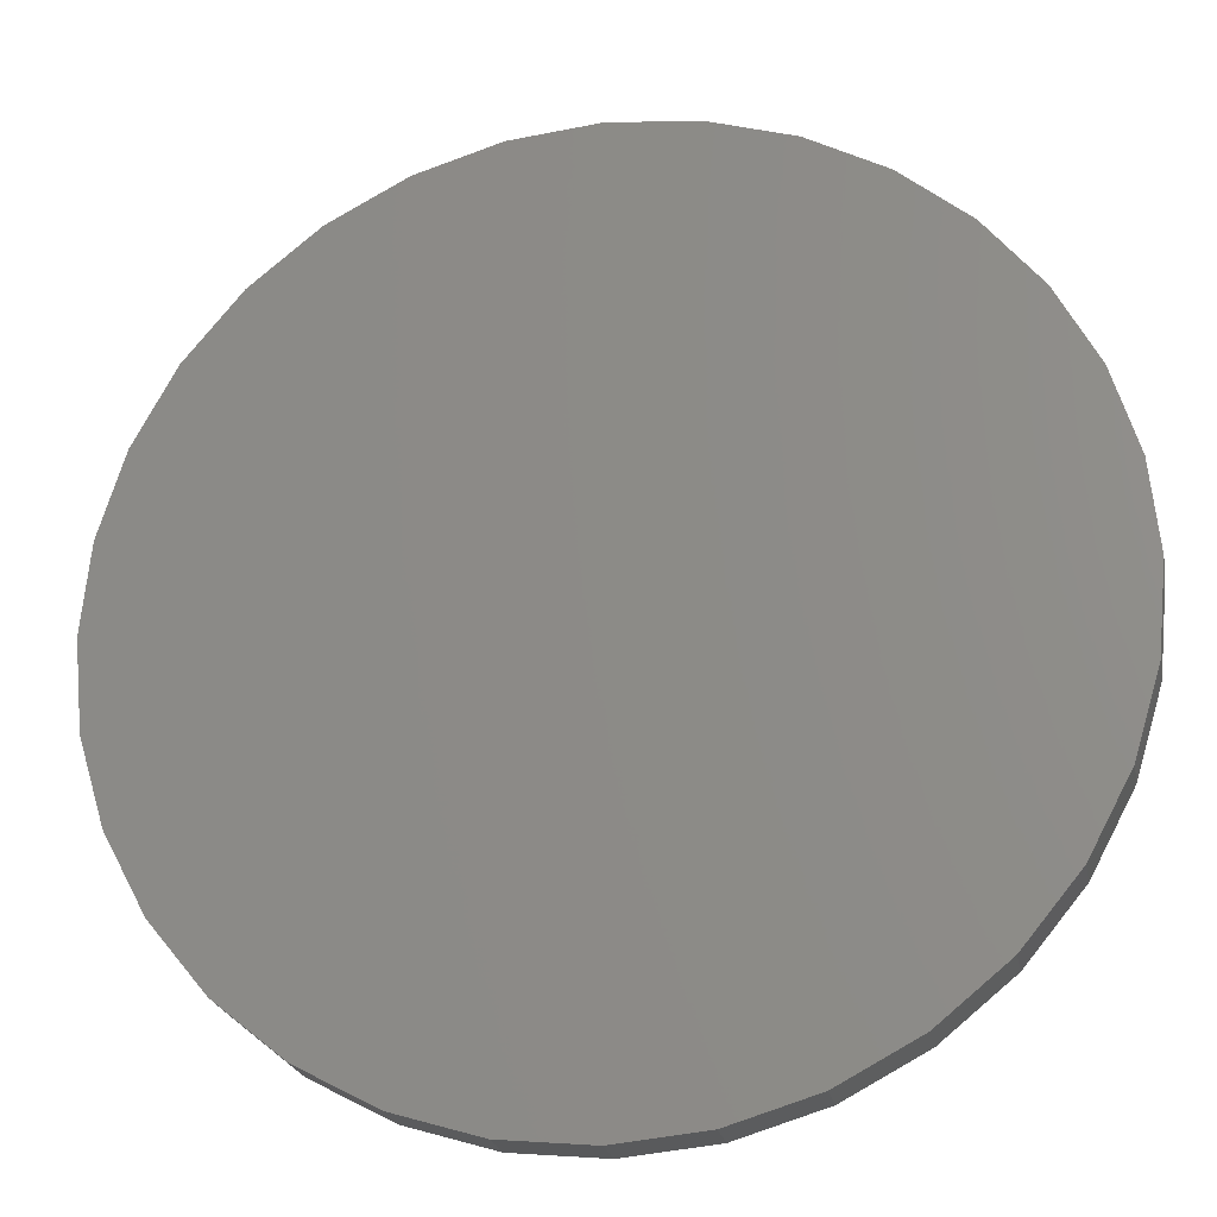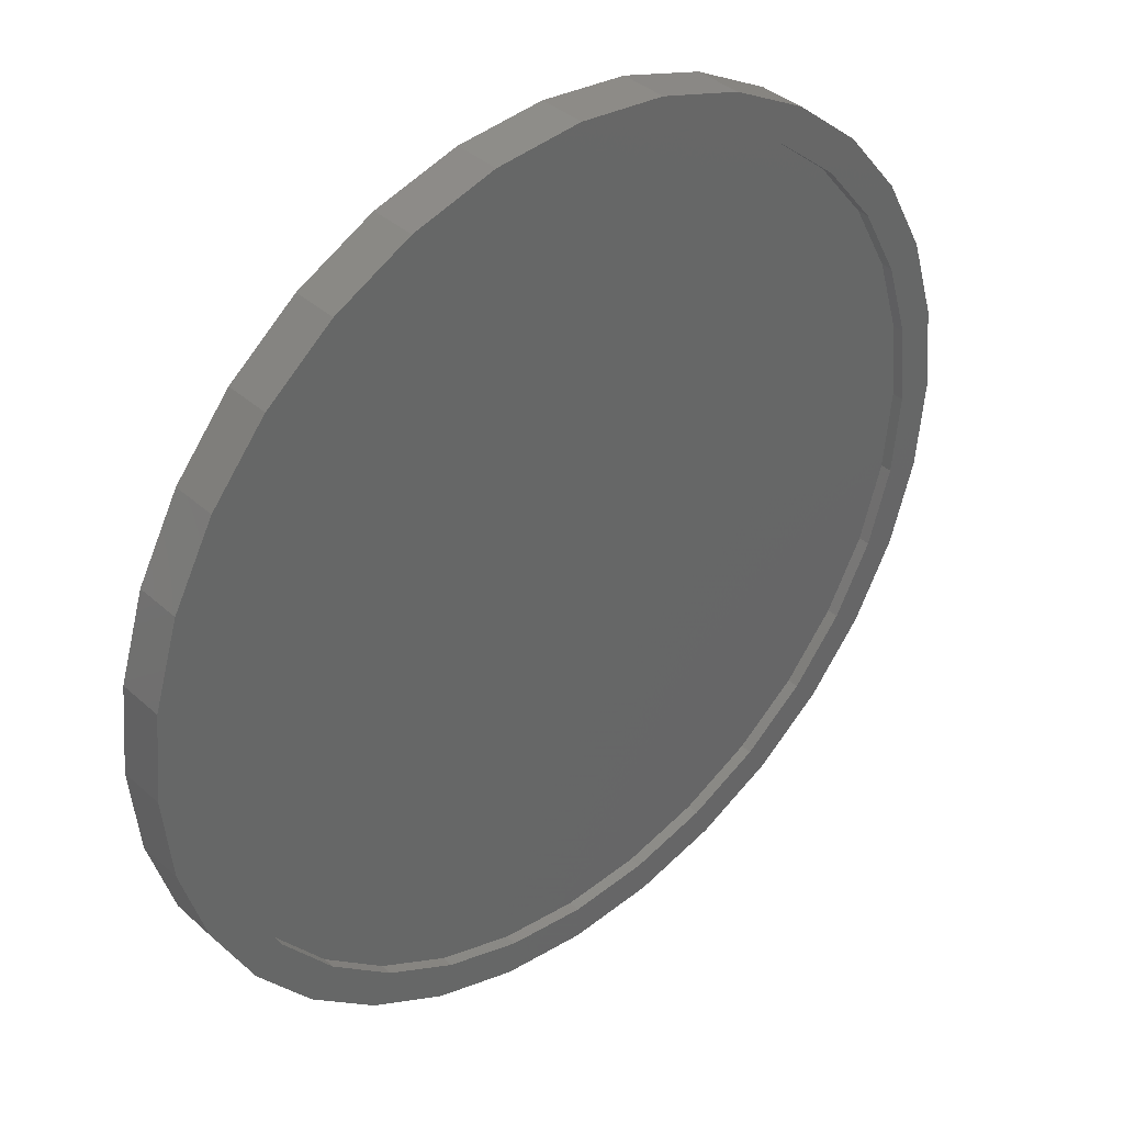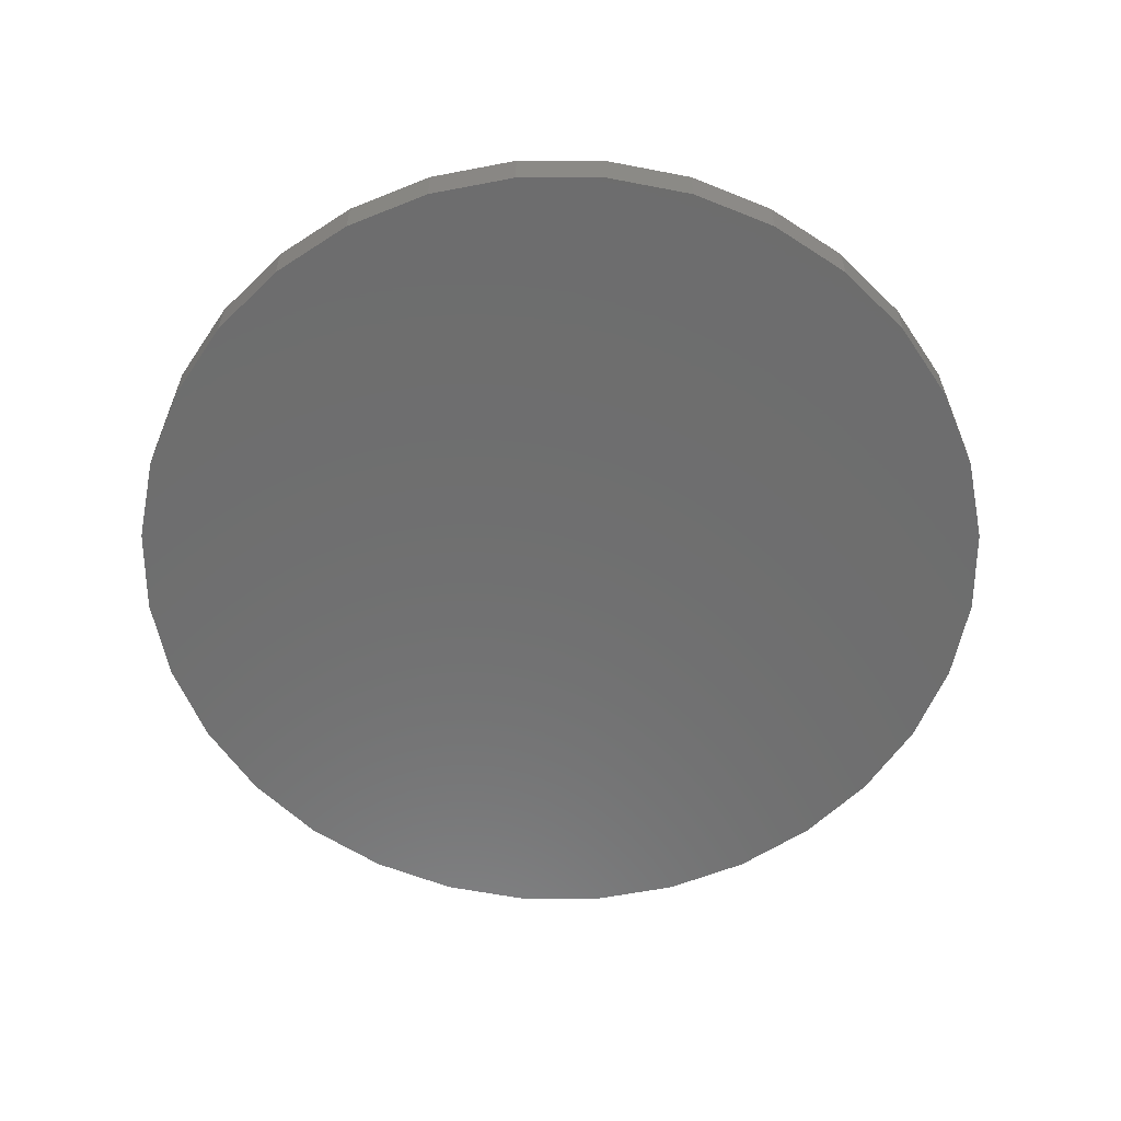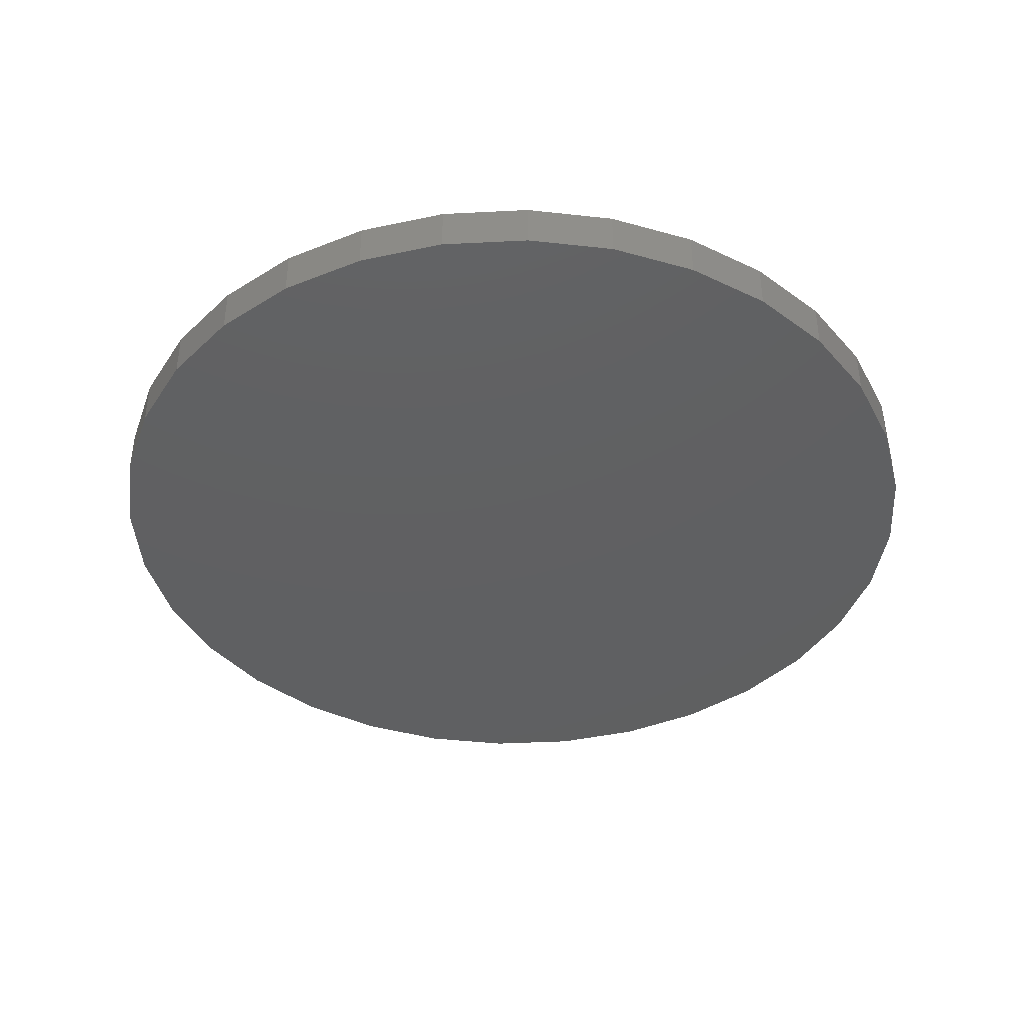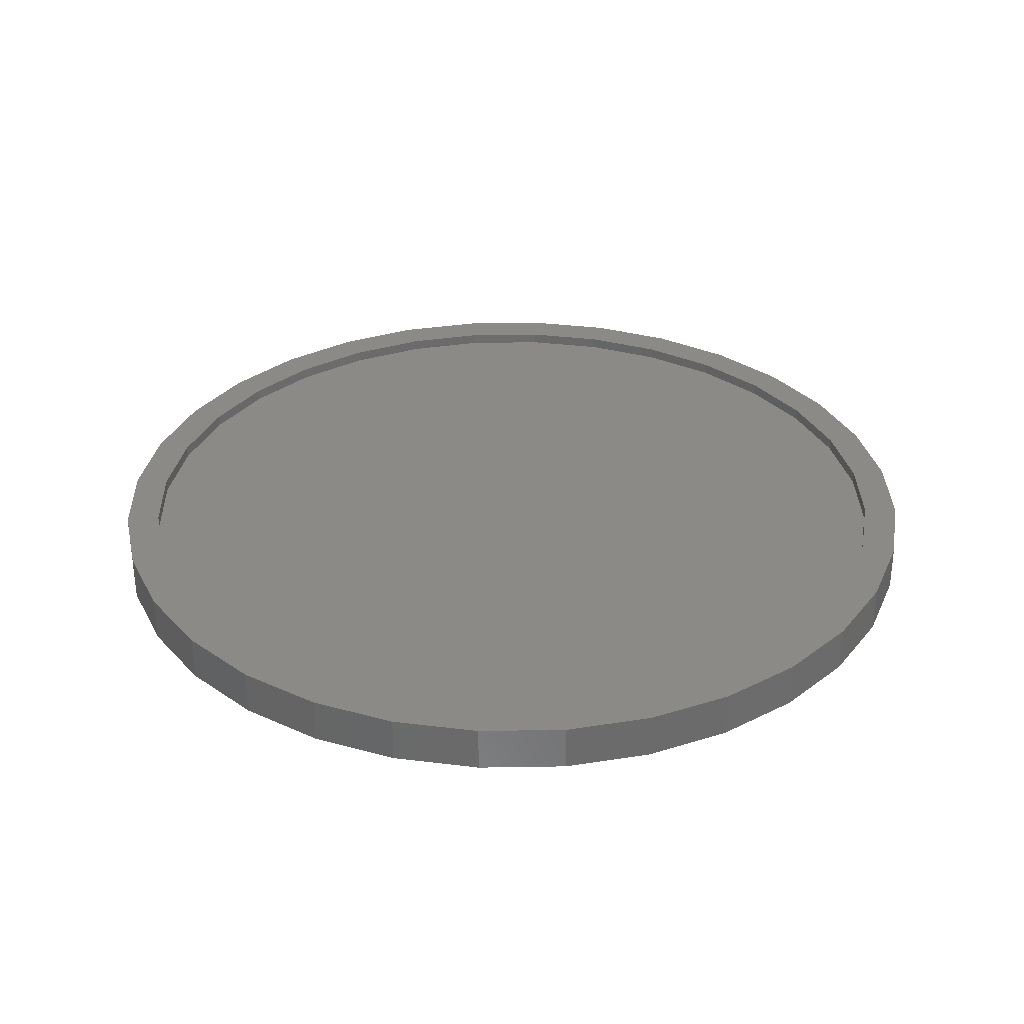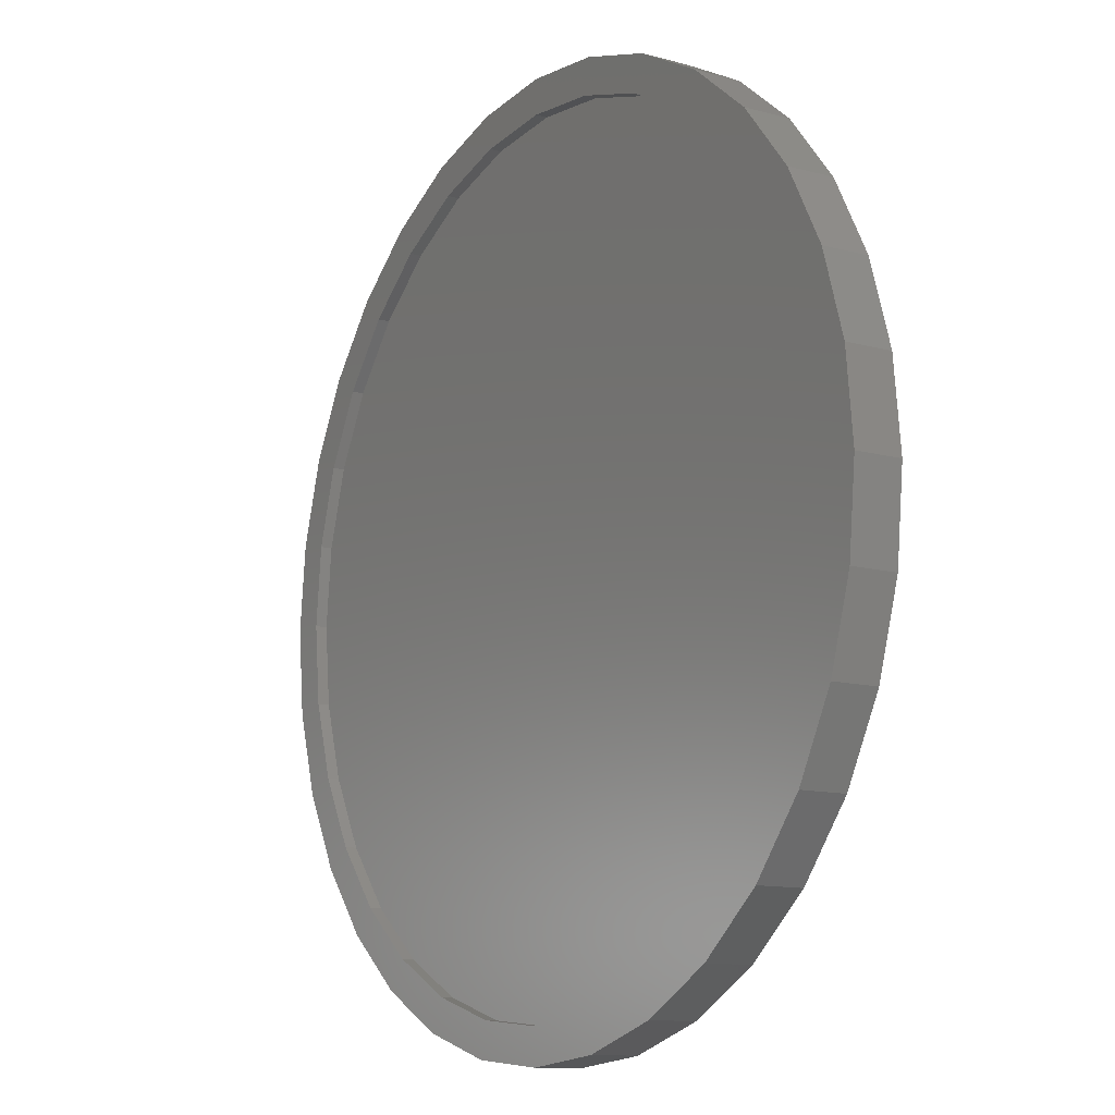
<metadata>
{"format":"stl","ext":"stl","renderer":"f3d","projection":"perspective","resolution":1024,"background":"white","views":[{"elev":-22.8,"azim":-169.1,"up":"+Y"},{"elev":37.7,"azim":-41.3,"up":"+Y"},{"elev":-59.7,"azim":28.1,"up":"+Z"},{"elev":-40.9,"azim":177.9,"up":"+Z"},{"elev":32.2,"azim":-175.7,"up":"+Z"},{"elev":-12.0,"azim":57.1,"up":"+Y"}]}
</metadata>
<code>
# stl→obj: 128 verts, 252 faces
v -0.2992 0.4596 0.03125
v -0.4161 0.424 0.03125
v -0.383 0.3909 0.03125
v 0.2374 0.554 0.03125
v 0.007895 0.5528 0.03125
v 0.1157 0.5422 0.03125
v -0.2216 -0.554 0.03125
v -0.1091 -0.5881 0.03125
v 0.007895 -0.5997 0.03125
v 0.007895 -0.5528 0.03125
v -0.09995 -0.5422 0.03125
v -0.2037 -0.5107 0.03125
v -0.3253 -0.4986 0.03125
v 0.1249 0.5881 0.03125
v 0.007895 0.5997 0.03125
v -0.2216 0.554 0.03125
v -0.1091 0.5881 0.03125
v -0.3253 0.4986 0.03125
v -0.2037 0.5107 0.03125
v -0.09995 0.5422 0.03125
v -0.4517 0.3071 0.03125
v -0.4907 0.3332 0.03125
v -0.5028 0.2115 0.03125
v -0.5461 0.2295 0.03125
v -0.5343 0.1078 0.03125
v -0.5803 0.117 0.03125
v -0.5449 6.77e-17 0.03125
v -0.5918 7.344e-17 0.03125
v -0.5343 -0.1078 0.03125
v -0.5803 -0.117 0.03125
v -0.5028 -0.2115 0.03125
v -0.5461 -0.2295 0.03125
v -0.4517 -0.3071 0.03125
v -0.4907 -0.3332 0.03125
v -0.383 -0.3909 0.03125
v -0.4161 -0.424 0.03125
v -0.2992 -0.4596 0.03125
v 0.3411 0.4986 0.03125
v 0.2194 0.5107 0.03125
v 0.4319 0.424 0.03125
v 0.315 0.4596 0.03125
v 0.3988 0.3909 0.03125
v 0.5065 0.3332 0.03125
v 0.4675 0.3071 0.03125
v 0.5619 0.2295 0.03125
v 0.5186 0.2115 0.03125
v 0.596 0.117 0.03125
v 0.5501 0.1078 0.03125
v 0.6076 0 0.03125
v 0.5607 0 0.03125
v 0.596 -0.117 0.03125
v 0.5501 -0.1078 0.03125
v 0.5619 -0.2295 0.03125
v 0.5186 -0.2115 0.03125
v 0.5065 -0.3332 0.03125
v 0.4675 -0.3071 0.03125
v 0.4319 -0.424 0.03125
v 0.3988 -0.3909 0.03125
v 0.3411 -0.4986 0.03125
v 0.315 -0.4596 0.03125
v 0.2194 -0.5107 0.03125
v 0.2374 -0.554 0.03125
v 0.1157 -0.5422 0.03125
v 0.1249 -0.5881 0.03125
v 0.007895 -0.5528 0.01562
v 0.1157 -0.5422 0.01562
v 0.2194 -0.5107 0.01562
v 0.315 -0.4596 0.01562
v 0.3988 -0.3909 0.01562
v 0.4675 -0.3071 0.01562
v 0.5186 -0.2115 0.01562
v 0.5501 -0.1078 0.01562
v 0.5607 -1.354e-16 0.01562
v -0.09995 -0.5422 0.01562
v -0.2037 -0.5107 0.01562
v -0.2992 -0.4596 0.01562
v -0.383 -0.3909 0.01562
v -0.4517 -0.3071 0.01562
v -0.5028 -0.2115 0.01562
v -0.5343 -0.1078 0.01562
v -0.5449 6.77e-17 0.01562
v 0.007895 0.5528 0.01562
v -0.09995 0.5422 0.01562
v -0.2037 0.5107 0.01562
v -0.2992 0.4596 0.01562
v -0.383 0.3909 0.01562
v -0.4517 0.3071 0.01562
v -0.5028 0.2115 0.01562
v -0.5343 0.1078 0.01562
v 0.1157 0.5422 0.01562
v 0.2194 0.5107 0.01562
v 0.315 0.4596 0.01562
v 0.3988 0.3909 0.01562
v 0.4675 0.3071 0.01562
v 0.5186 0.2115 0.01562
v 0.5501 0.1078 0.01562
v 0.6076 -1.469e-16 -0.03125
v 0.596 -0.117 -0.03125
v 0.5619 -0.2295 -0.03125
v 0.5065 -0.3332 -0.03125
v 0.4319 -0.424 -0.03125
v 0.3411 -0.4986 -0.03125
v 0.2374 -0.554 -0.03125
v 0.1249 -0.5881 -0.03125
v 0.007895 -0.5997 -0.03125
v -0.1091 -0.5881 -0.03125
v -0.2216 -0.554 -0.03125
v -0.3253 -0.4986 -0.03125
v -0.4161 -0.424 -0.03125
v -0.4907 -0.3332 -0.03125
v -0.5461 -0.2295 -0.03125
v -0.5803 -0.117 -0.03125
v -0.5918 7.344e-17 -0.03125
v -0.5803 0.117 -0.03125
v -0.5461 0.2295 -0.03125
v -0.4907 0.3332 -0.03125
v -0.4161 0.424 -0.03125
v -0.3253 0.4986 -0.03125
v -0.2216 0.554 -0.03125
v -0.1091 0.5881 -0.03125
v 0.007895 0.5997 -0.03125
v 0.1249 0.5881 -0.03125
v 0.2374 0.554 -0.03125
v 0.3411 0.4986 -0.03125
v 0.4319 0.424 -0.03125
v 0.5065 0.3332 -0.03125
v 0.5619 0.2295 -0.03125
v 0.596 0.117 -0.03125
f 1 2 3
f 4 5 6
f 7 8 9
f 7 9 10
f 7 10 11
f 7 11 12
f 7 12 13
f 4 14 5
f 5 14 15
f 5 15 16
f 16 15 17
f 2 1 18
f 18 1 19
f 18 19 16
f 16 19 20
f 16 20 5
f 3 2 21
f 21 2 22
f 21 22 23
f 23 22 24
f 23 24 25
f 25 24 26
f 25 26 27
f 27 26 28
f 27 28 29
f 29 28 30
f 29 30 31
f 31 30 32
f 31 32 33
f 33 32 34
f 33 34 35
f 35 34 36
f 35 36 37
f 37 36 13
f 37 13 12
f 4 6 38
f 38 6 39
f 38 39 40
f 40 39 41
f 40 41 42
f 40 42 43
f 43 42 44
f 43 44 45
f 45 44 46
f 45 46 47
f 47 46 48
f 47 48 49
f 49 48 50
f 49 50 51
f 51 50 52
f 51 52 53
f 53 52 54
f 53 54 55
f 55 54 56
f 55 56 57
f 57 56 58
f 57 58 59
f 59 58 60
f 59 60 61
f 59 61 62
f 62 61 63
f 62 63 10
f 9 64 10
f 10 64 62
f 65 63 66
f 66 63 61
f 66 61 67
f 67 61 60
f 67 60 68
f 68 60 58
f 68 58 69
f 69 58 56
f 69 56 70
f 70 56 54
f 70 54 71
f 71 54 52
f 71 52 72
f 72 52 50
f 72 50 73
f 63 65 10
f 10 65 74
f 10 74 11
f 11 74 75
f 11 75 12
f 12 75 76
f 12 76 37
f 37 76 77
f 37 77 35
f 35 77 78
f 35 78 33
f 33 78 79
f 33 79 31
f 31 79 80
f 31 80 29
f 29 80 81
f 29 81 27
f 82 20 83
f 83 20 19
f 83 19 84
f 84 19 1
f 84 1 85
f 85 1 3
f 85 3 86
f 86 3 21
f 86 21 87
f 87 21 23
f 87 23 88
f 88 23 25
f 88 25 89
f 89 25 27
f 89 27 81
f 20 82 5
f 5 82 90
f 5 90 6
f 6 90 91
f 6 91 39
f 39 91 92
f 39 92 41
f 41 92 93
f 41 93 42
f 42 93 94
f 42 94 44
f 44 94 95
f 44 95 46
f 46 95 96
f 46 96 48
f 48 96 73
f 48 73 50
f 97 49 98
f 98 49 51
f 98 51 99
f 99 51 53
f 99 53 100
f 100 53 55
f 100 55 101
f 101 55 57
f 101 57 102
f 102 57 59
f 102 59 103
f 103 59 62
f 103 62 104
f 104 62 64
f 104 64 105
f 105 64 9
f 105 9 106
f 106 9 8
f 106 8 107
f 107 8 7
f 107 7 108
f 108 7 13
f 108 13 109
f 109 13 36
f 109 36 110
f 110 36 34
f 110 34 111
f 111 34 32
f 111 32 112
f 112 32 30
f 112 30 113
f 113 30 28
f 113 28 114
f 114 28 26
f 114 26 115
f 115 26 24
f 115 24 116
f 116 24 22
f 116 22 117
f 117 22 2
f 117 2 118
f 118 2 18
f 118 18 119
f 119 18 16
f 119 16 120
f 120 16 17
f 120 17 121
f 121 17 15
f 121 15 122
f 122 15 14
f 122 14 123
f 123 14 4
f 123 4 124
f 124 4 38
f 124 38 125
f 125 38 40
f 125 40 126
f 126 40 43
f 126 43 127
f 127 43 45
f 127 45 128
f 128 45 47
f 128 47 97
f 97 47 49
f 121 122 120
f 105 106 104
f 104 106 107
f 104 107 103
f 103 107 108
f 103 108 102
f 102 108 109
f 102 109 101
f 101 109 110
f 101 110 100
f 100 110 111
f 100 111 99
f 99 111 112
f 99 112 98
f 98 112 113
f 98 113 97
f 97 113 114
f 97 114 128
f 128 114 115
f 128 115 127
f 127 115 116
f 127 116 126
f 126 116 117
f 126 117 125
f 125 117 118
f 125 118 124
f 124 118 119
f 124 119 123
f 123 119 120
f 123 120 122
f 83 90 82
f 90 83 91
f 91 83 84
f 91 84 92
f 92 84 85
f 92 85 93
f 93 85 86
f 93 86 94
f 94 86 87
f 94 87 95
f 95 87 88
f 95 88 96
f 96 88 89
f 96 89 73
f 73 89 81
f 73 81 72
f 72 81 80
f 72 80 71
f 71 80 79
f 71 79 70
f 70 79 78
f 70 78 69
f 69 78 77
f 69 77 68
f 68 77 76
f 68 76 67
f 67 76 75
f 67 75 66
f 66 75 74
f 66 74 65

</code>
